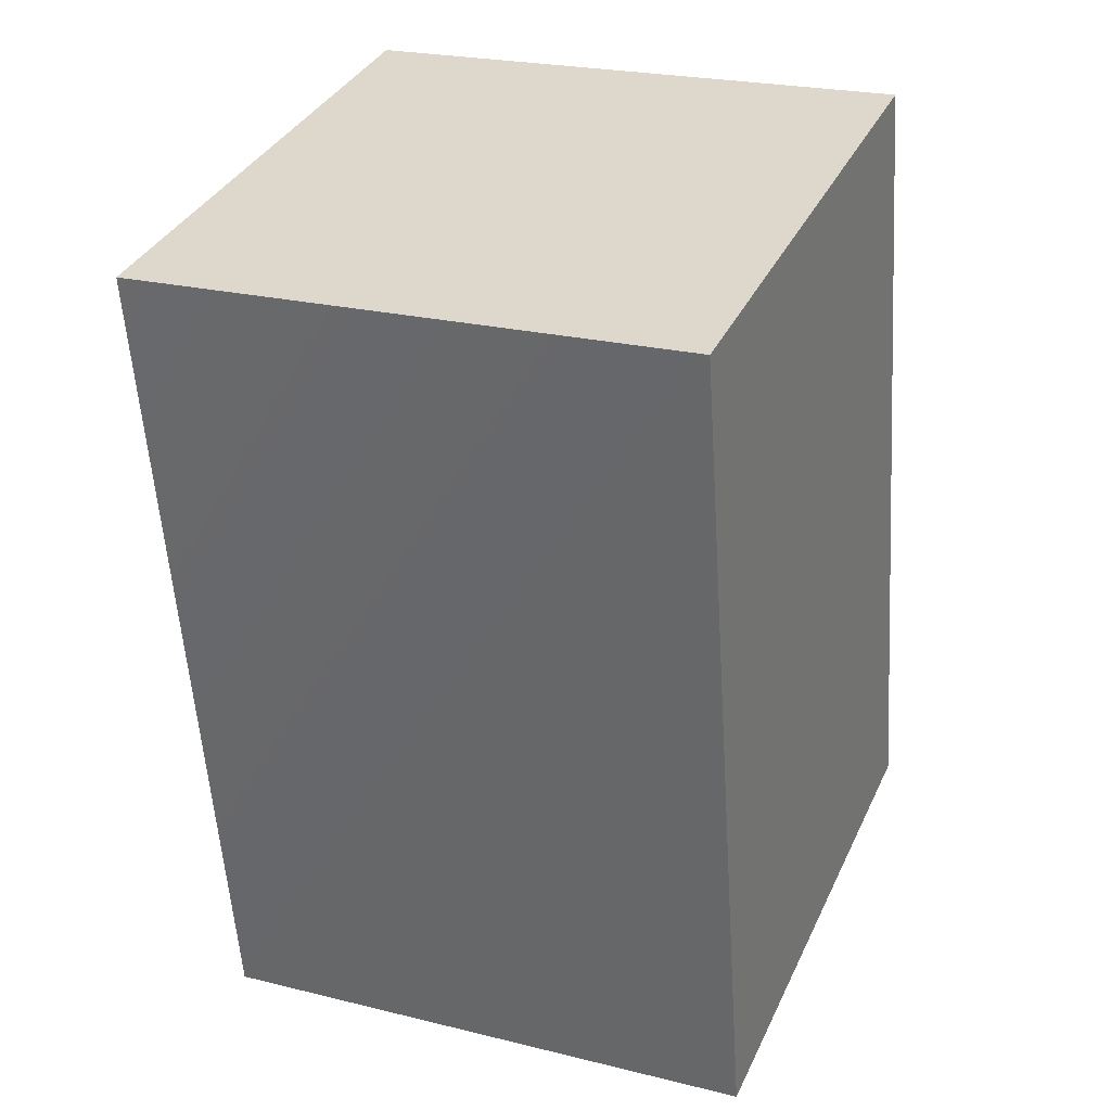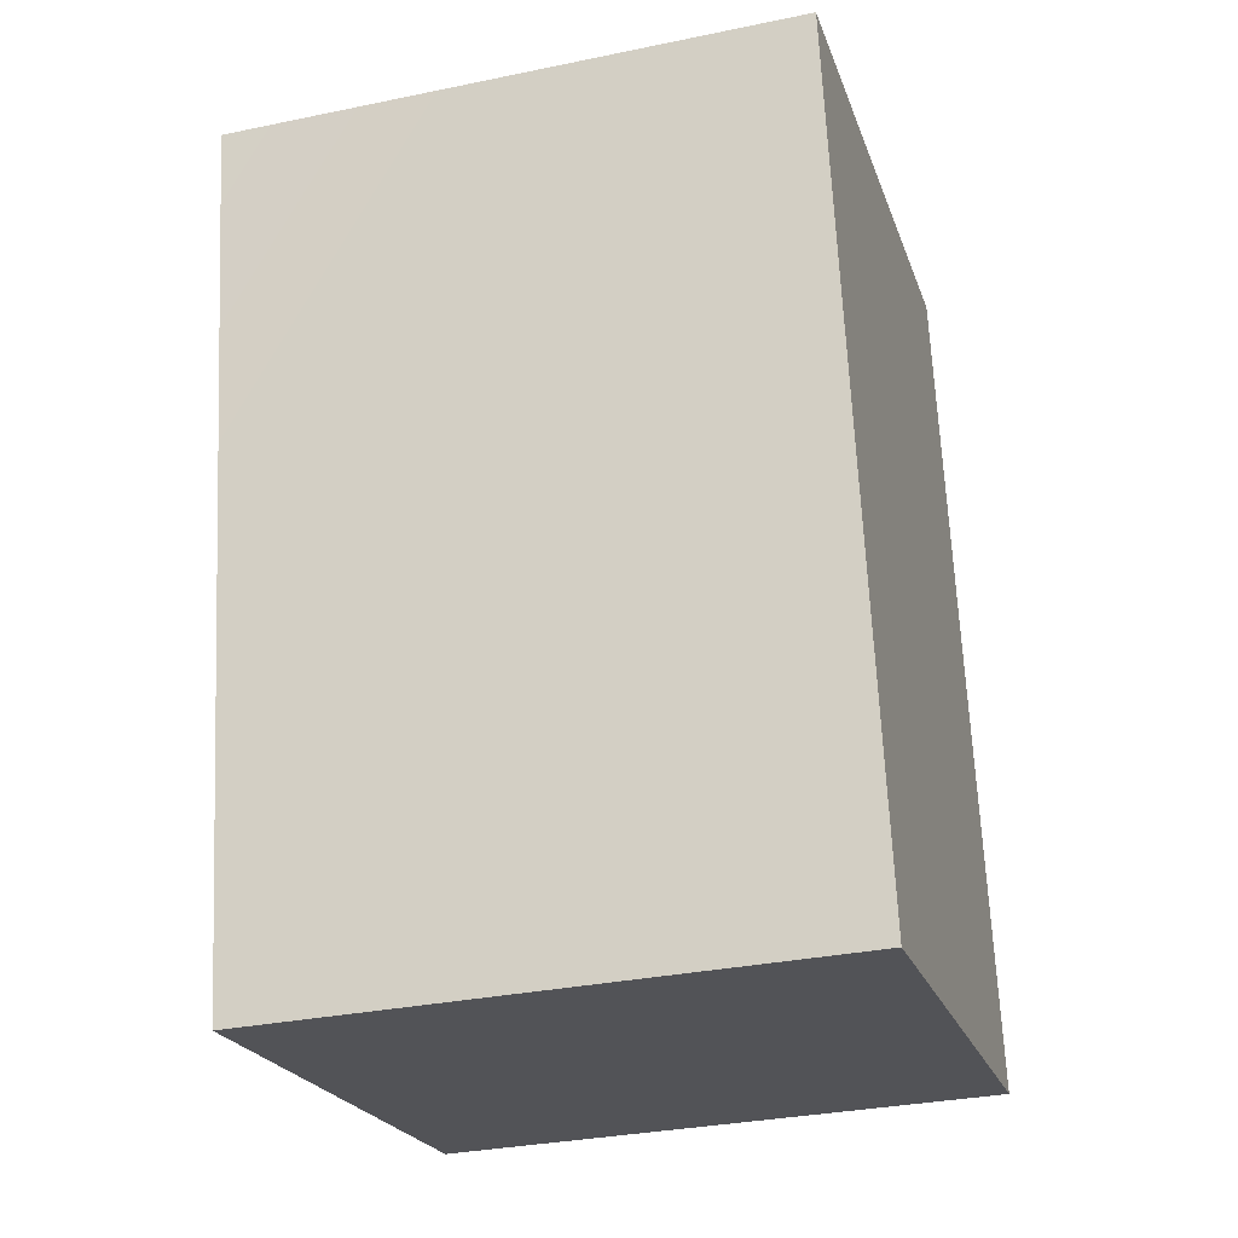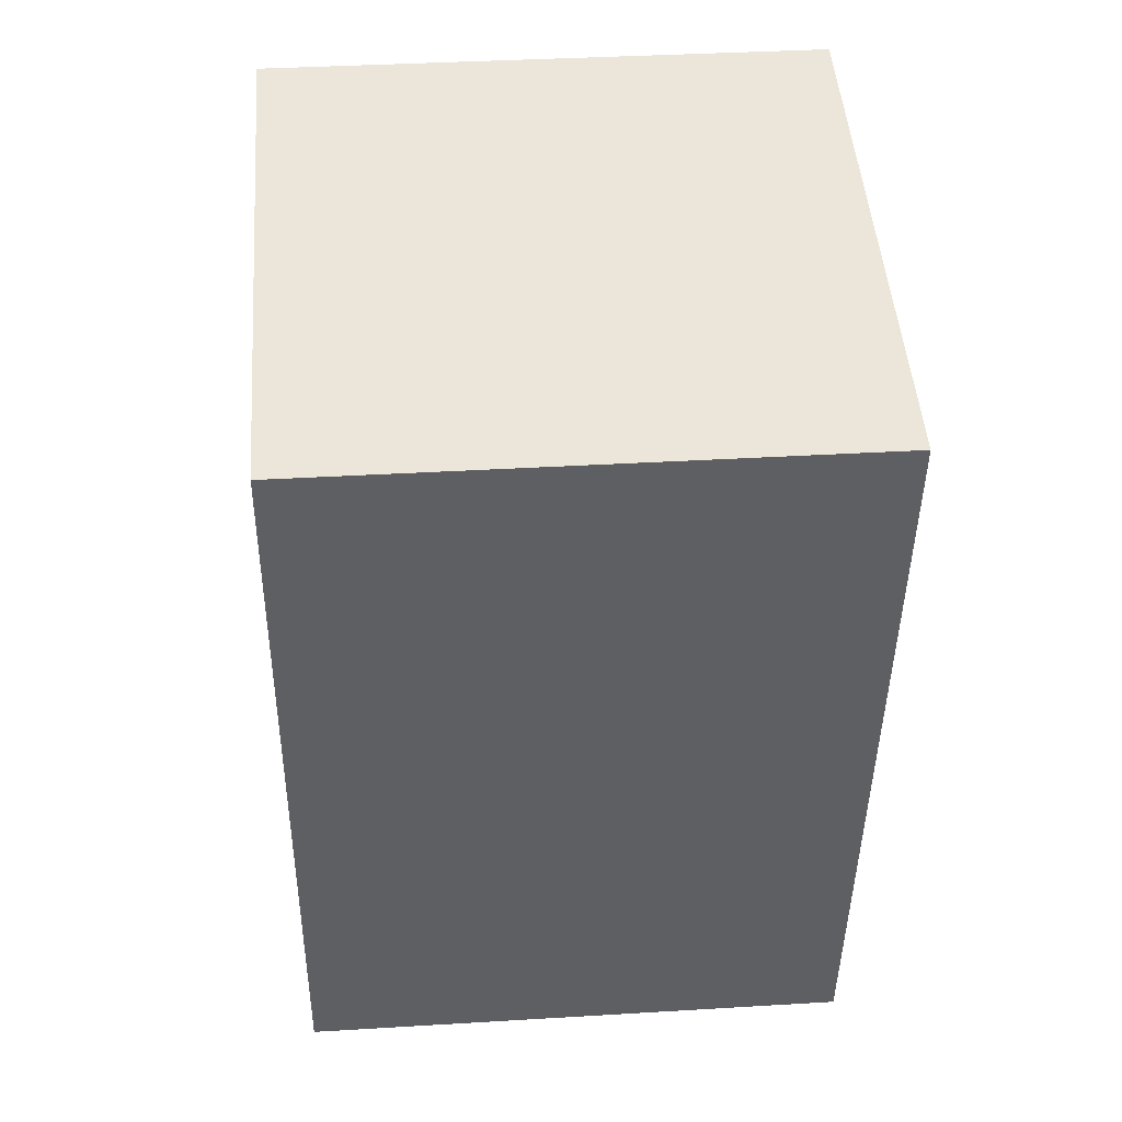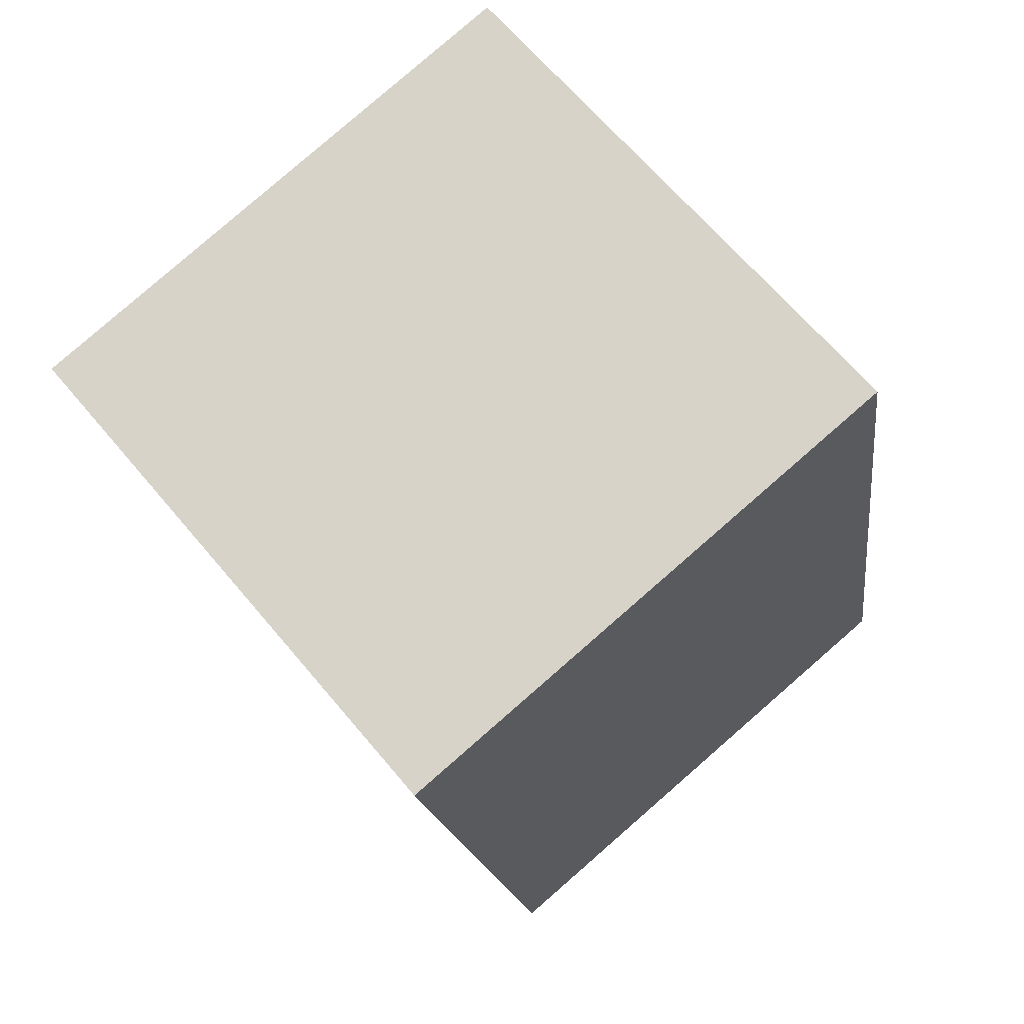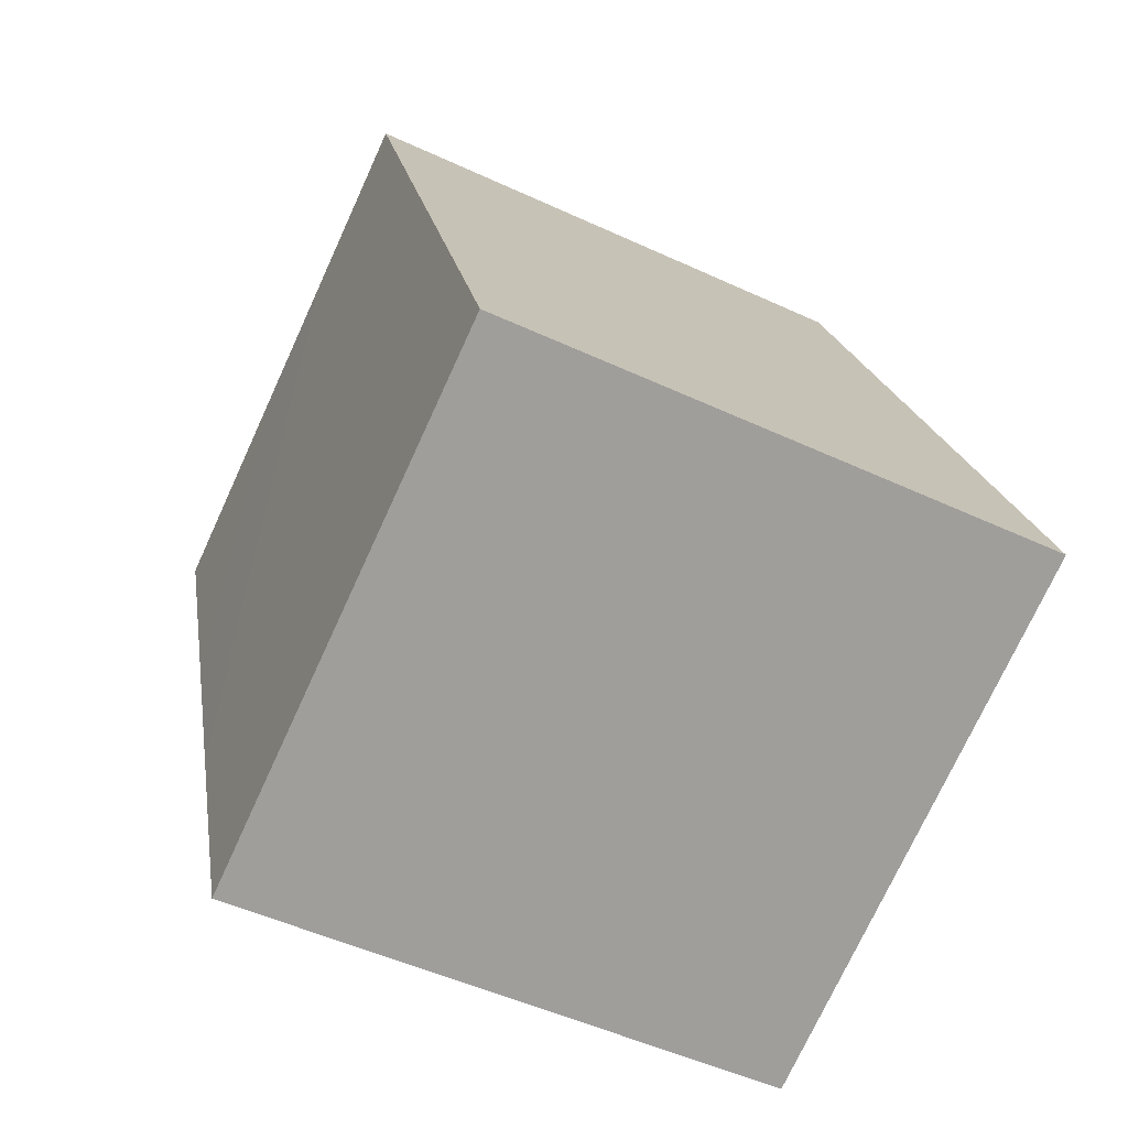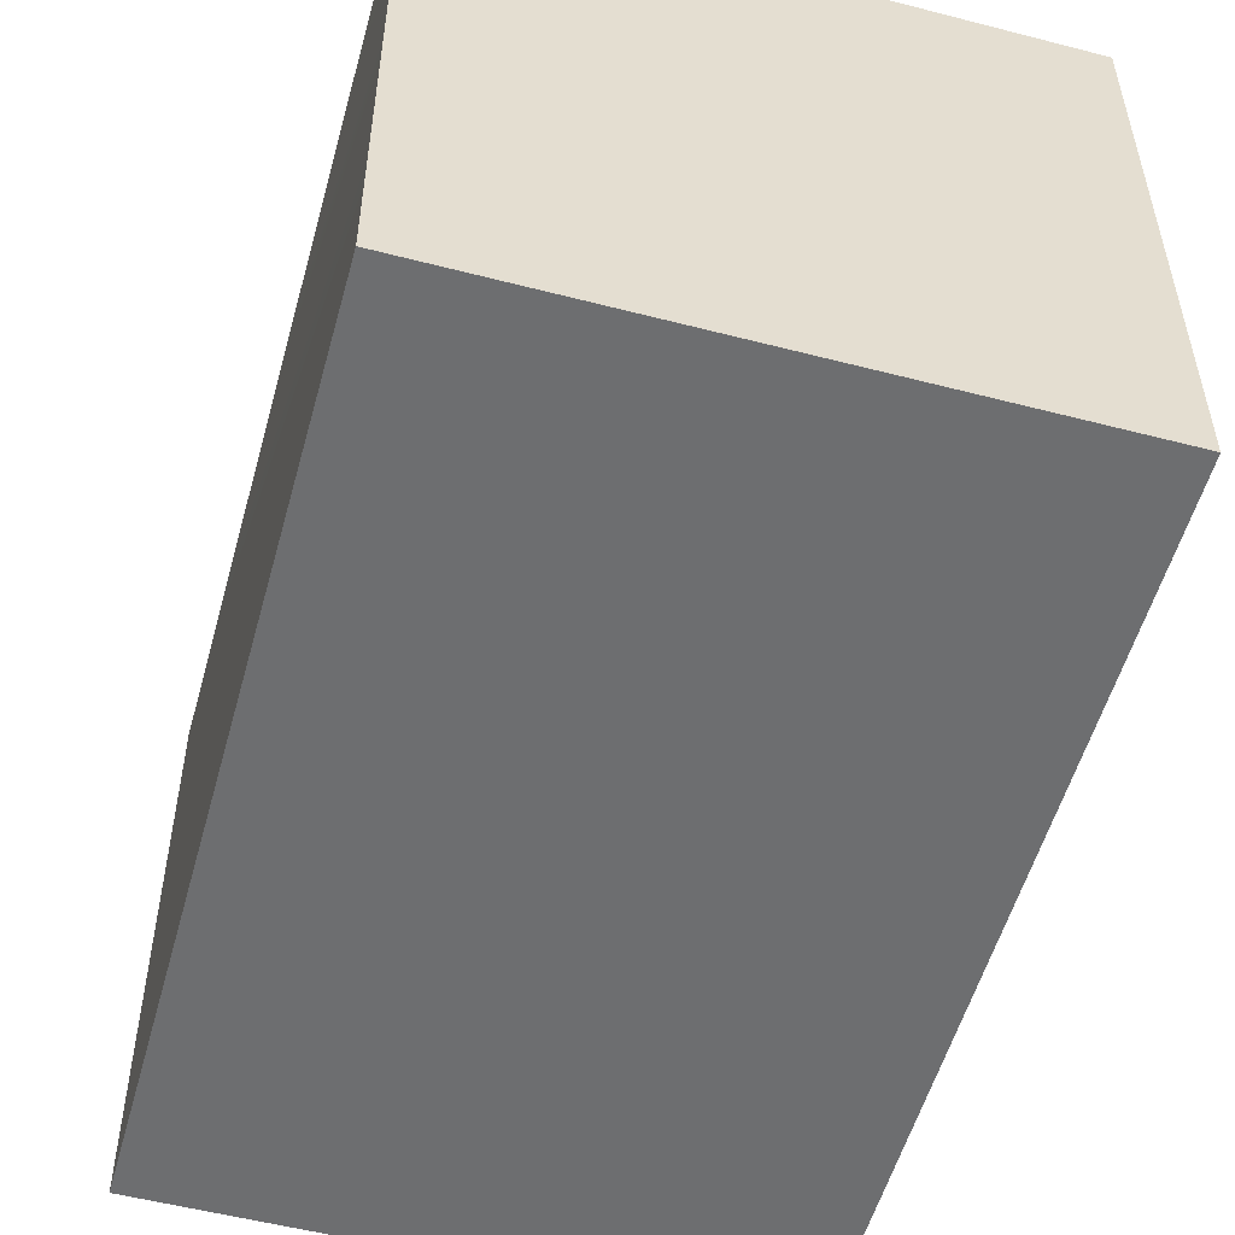
<metadata>
{"format":"obj","ext":"obj","renderer":"f3d","projection":"perspective","resolution":1024,"background":"white","views":[{"elev":23.6,"azim":112.5,"up":"+Y"},{"elev":-32.1,"azim":106.2,"up":"+Y"},{"elev":37.4,"azim":85.6,"up":"+Y"},{"elev":66.1,"azim":140.0,"up":"+Y"},{"elev":-74.6,"azim":155.3,"up":"+Y"},{"elev":-54.2,"azim":154.6,"up":"+Z"}]}
</metadata>
<code>
g islands_sniper_box05
v 0.6226 0.6518 0.5
v -0.3622 0.8254 0.5
v -0.3622 0.8254 -0.5
v 0.6226 0.6518 -0.5
v 0.3622 -0.8254 0.5
v 0.3622 -0.8254 -0.5
v -0.6226 -0.6518 -0.5
v -0.6226 -0.6518 0.5
v 0.3622 -0.8254 -0.5
v 0.6226 0.6518 -0.5
v -0.3622 0.8254 -0.5
v -0.6226 -0.6518 -0.5
v 0.3622 -0.8254 0.5
v 0.6226 0.6518 0.5
v 0.6226 0.6518 -0.5
v 0.3622 -0.8254 -0.5
v -0.6226 -0.6518 0.5
v -0.3622 0.8254 0.5
v 0.6226 0.6518 0.5
v 0.3622 -0.8254 0.5
v -0.6226 -0.6518 -0.5
v -0.3622 0.8254 -0.5
v -0.3622 0.8254 0.5
v -0.6226 -0.6518 0.5
g islands_sniper_box05_0
f 3 2 1
f 4 3 1
f 7 6 5
f 8 7 5
f 11 10 9
f 12 11 9
f 15 14 13
f 16 15 13
f 19 18 17
f 20 19 17
f 23 22 21
f 24 23 21

</code>
